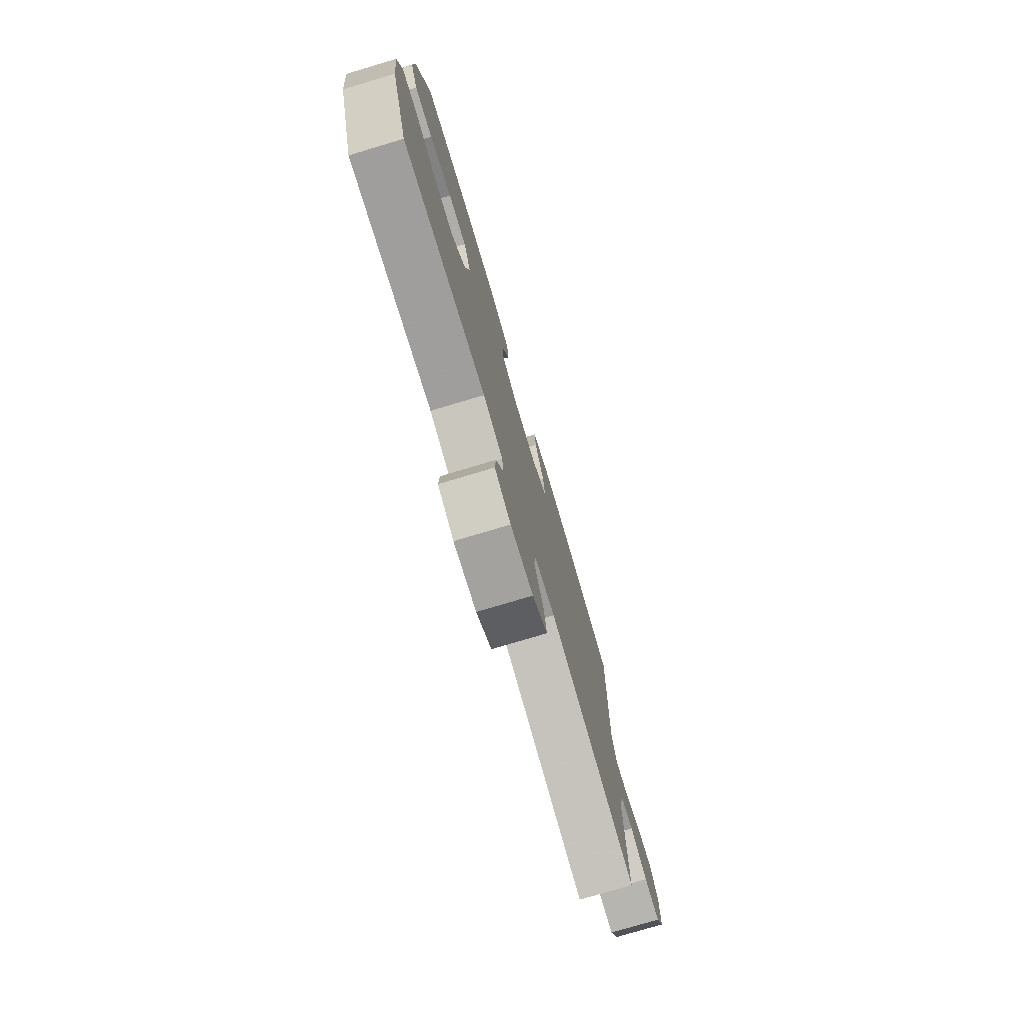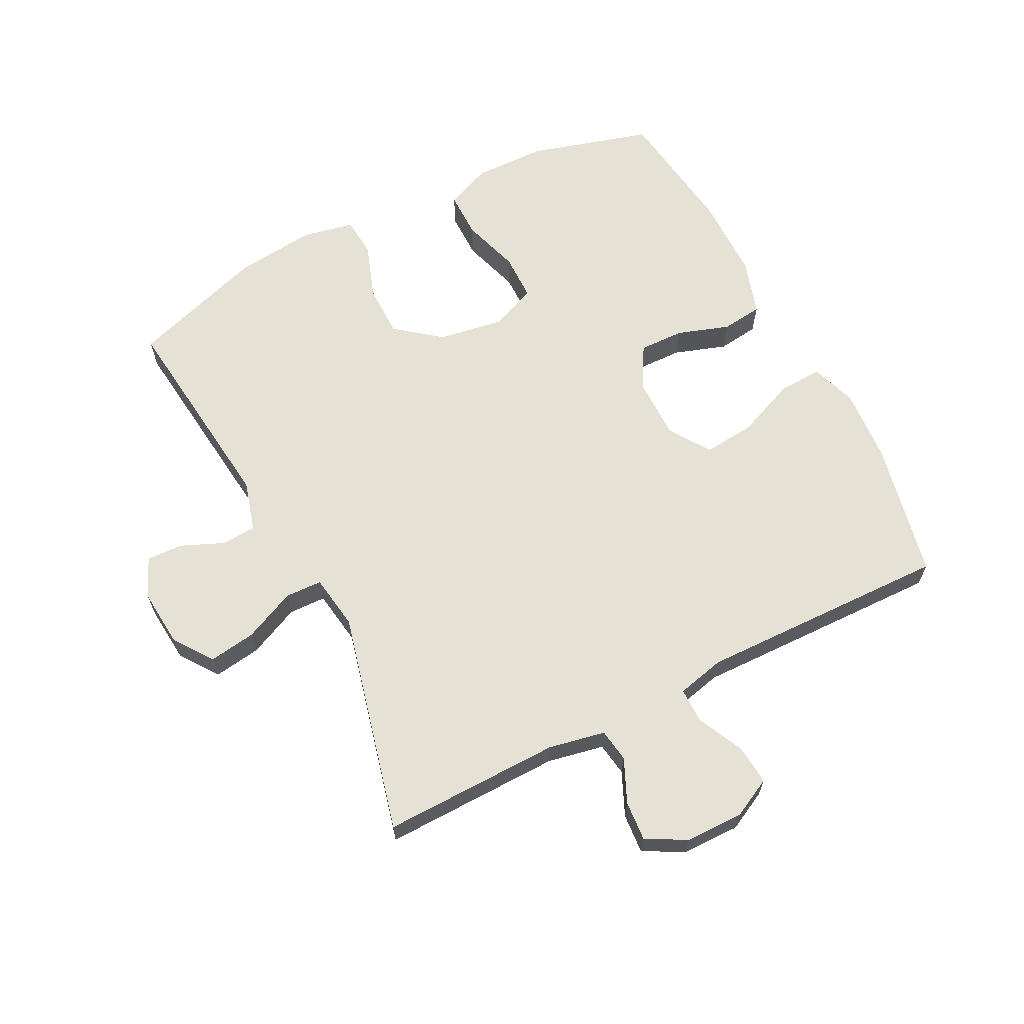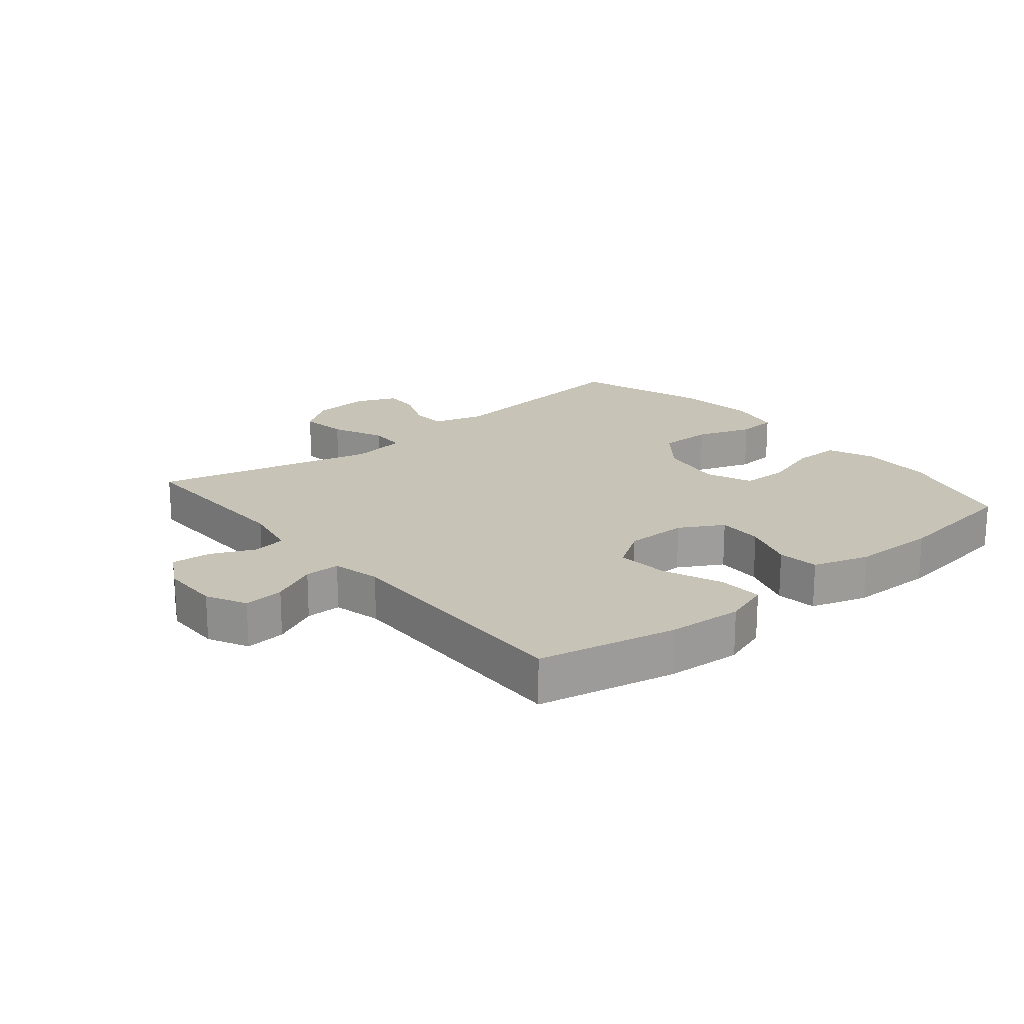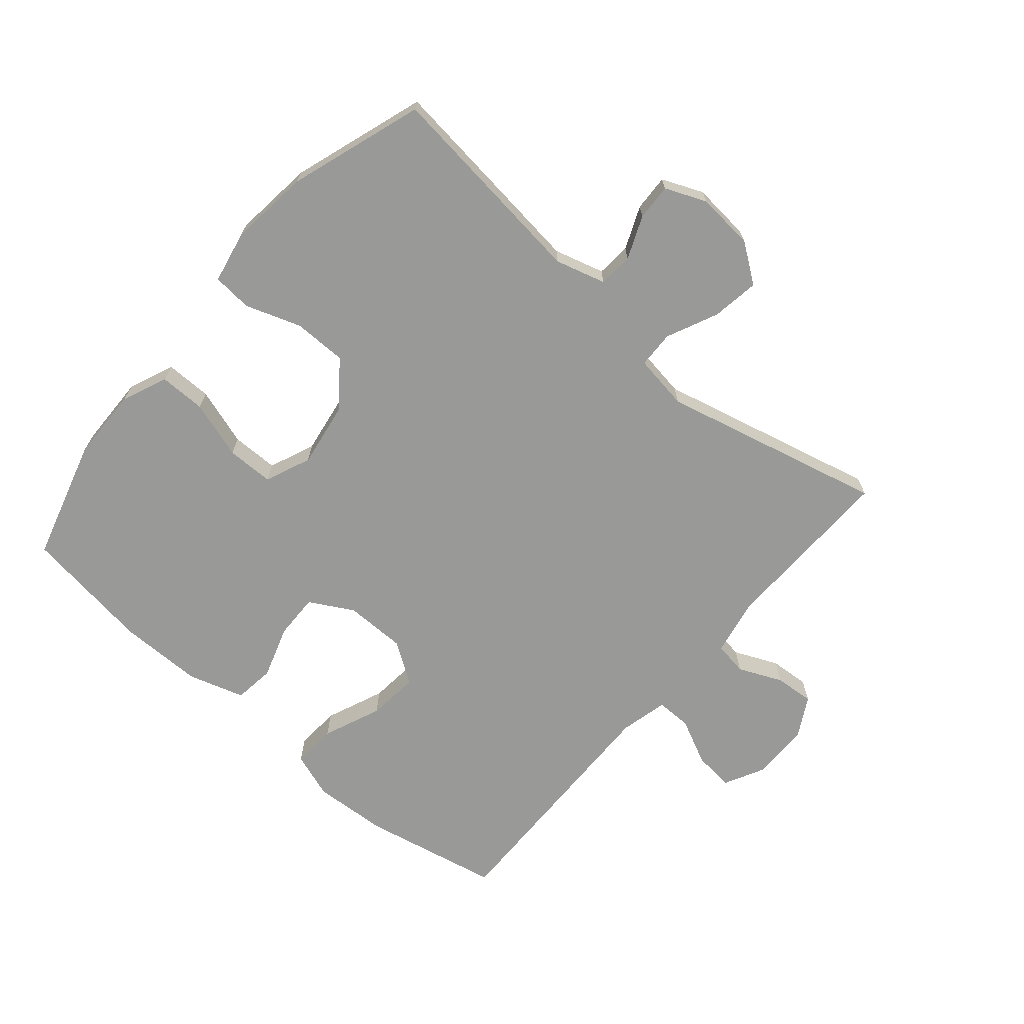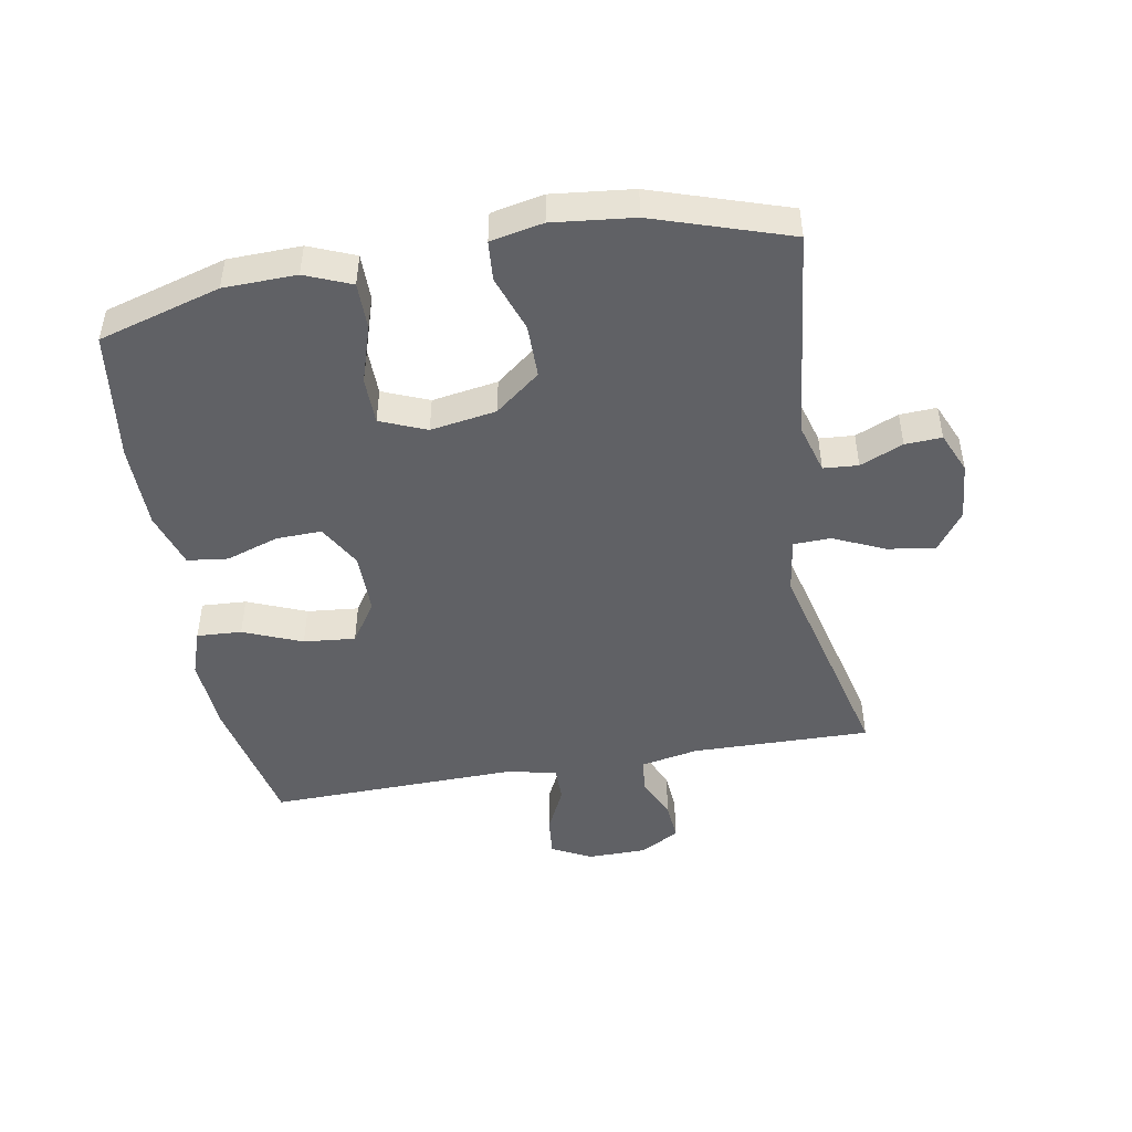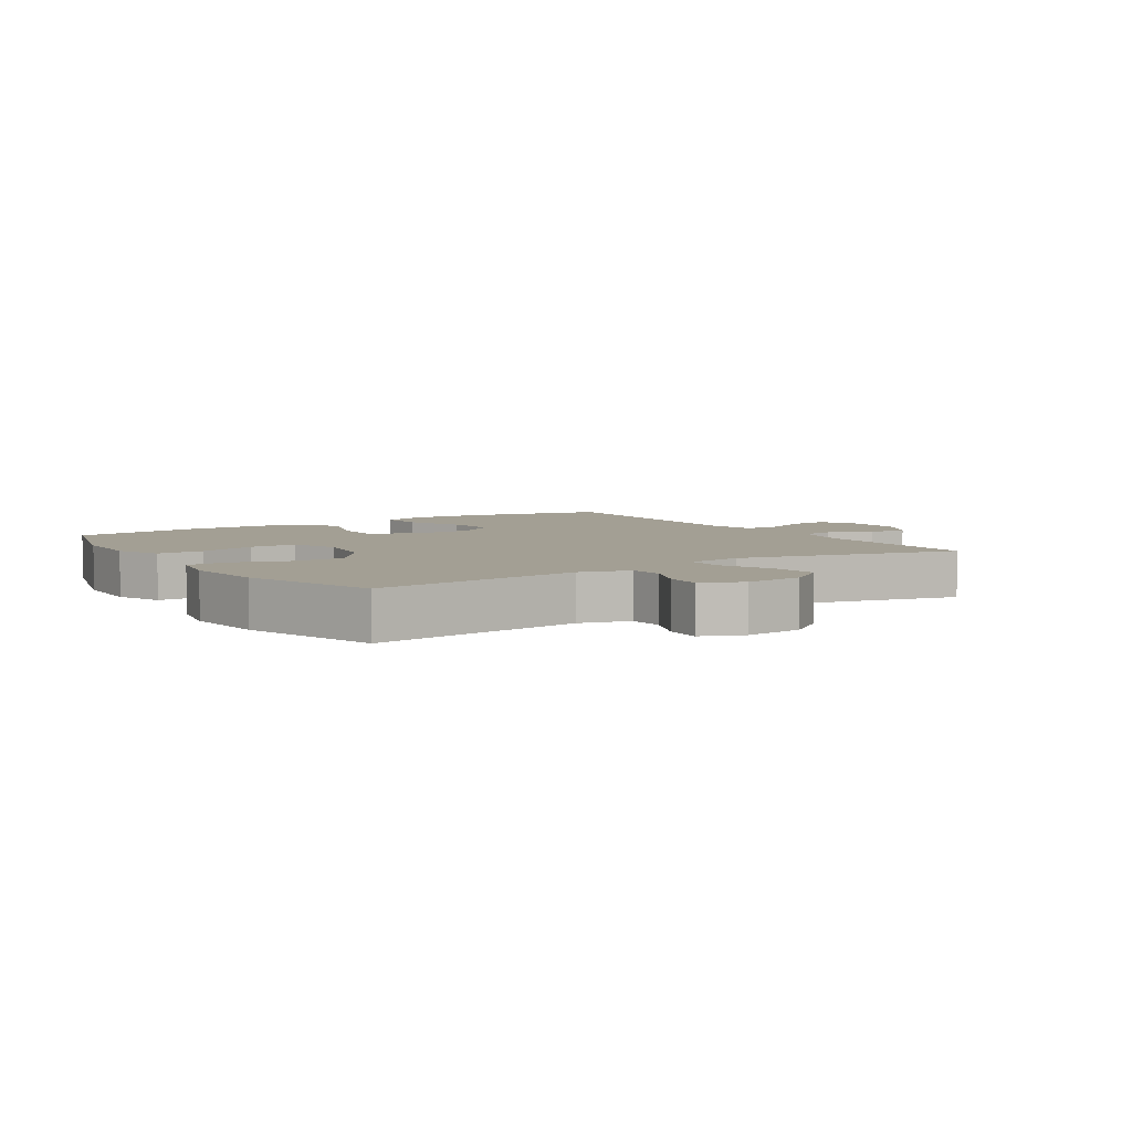
<metadata>
{"format":"obj","ext":"obj","renderer":"f3d","projection":"perspective","resolution":1024,"background":"white","views":[{"elev":-77.1,"azim":106.6,"up":"+Z"},{"elev":64.4,"azim":-117.1,"up":"+Y"},{"elev":19.6,"azim":-39.7,"up":"+Y"},{"elev":-68.8,"azim":139.2,"up":"+Y"},{"elev":-47.4,"azim":100.0,"up":"+Y"},{"elev":5.4,"azim":146.9,"up":"+Y"}]}
</metadata>
<code>
v -0.5 0.07 0.5
v -0.282 0.07 0.546
v -0.163 0.07 0.554
v -0.09 0.07 0.529
v -0.094 0.07 0.458
v -0.132 0.07 0.365
v -0.14 0.07 0.283
v -0.075 0.07 0.24
v 0.023 0.07 0.24
v 0.092 0.07 0.279
v 0.09 0.07 0.351
v 0.062 0.07 0.434
v 0.07 0.07 0.499
v 0.159 0.07 0.527
v 0.293 0.07 0.528
v 0.5 0.07 0.5
v 0.556 0.07 0.307
v 0.559 0.07 0.192
v 0.529 0.07 0.119
v 0.455 0.07 0.119
v 0.363 0.07 0.148
v 0.288 0.07 0.147
v 0.258 0.07 0.074
v 0.275 0.07 -0.03
v 0.331 0.07 -0.101
v 0.416 0.07 -0.101
v 0.504 0.07 -0.07
v 0.567 0.07 -0.075
v 0.584 0.07 -0.158
v 0.57 0.07 -0.286
v 0.5 0.07 -0.5
v 0.165 0.07 -0.462
v 0.085 0.07 -0.485
v 0.081 0.07 -0.54
v 0.11 0.07 -0.608
v 0.113 0.07 -0.666
v 0.048 0.07 -0.694
v -0.044 0.07 -0.686
v -0.105 0.07 -0.642
v -0.094 0.07 -0.567
v -0.057 0.07 -0.485
v -0.059 0.07 -0.426
v -0.147 0.07 -0.413
v -0.5 0.07 -0.5
v -0.495 0.07 -0.216
v -0.513 0.07 -0.126
v -0.566 0.07 -0.118
v -0.635 0.07 -0.149
v -0.698 0.07 -0.154
v -0.733 0.07 -0.091
v -0.734 0.07 0.002
v -0.702 0.07 0.065
v -0.638 0.07 0.059
v -0.565 0.07 0.024
v -0.509 0.07 0.024
v -0.491 0.07 0.1
v -0.5 0 0.5
v -0.282 0 0.546
v -0.163 0 0.554
v -0.09 0 0.529
v -0.094 0 0.458
v -0.132 0 0.365
v -0.14 0 0.283
v -0.075 0 0.24
v 0.023 0 0.24
v 0.092 0 0.279
v 0.09 0 0.351
v 0.062 0 0.434
v 0.07 0 0.499
v 0.159 0 0.527
v 0.293 0 0.528
v 0.5 0 0.5
v 0.556 0 0.307
v 0.559 0 0.192
v 0.529 0 0.119
v 0.455 0 0.119
v 0.363 0 0.148
v 0.288 0 0.147
v 0.258 0 0.074
v 0.275 0 -0.03
v 0.331 0 -0.101
v 0.416 0 -0.101
v 0.504 0 -0.07
v 0.567 0 -0.075
v 0.584 0 -0.158
v 0.57 0 -0.286
v 0.5 0 -0.5
v 0.165 0 -0.462
v 0.085 0 -0.485
v 0.081 0 -0.54
v 0.11 0 -0.608
v 0.113 0 -0.666
v 0.048 0 -0.694
v -0.044 0 -0.686
v -0.105 0 -0.642
v -0.094 0 -0.567
v -0.057 0 -0.485
v -0.059 0 -0.426
v -0.147 0 -0.413
v -0.5 0 -0.5
v -0.495 0 -0.216
v -0.513 0 -0.126
v -0.566 0 -0.118
v -0.635 0 -0.149
v -0.698 0 -0.154
v -0.733 0 -0.091
v -0.734 0 0.002
v -0.702 0 0.065
v -0.638 0 0.059
v -0.565 0 0.024
v -0.509 0 0.024
v -0.491 0 0.1
f 51 52 53 54
f 51 54 55
f 50 51 55
f 47 48 49 50
f 46 47 50 55
f 45 46 55 56
f 43 44 45
f 42 43 45 56
f 38 39 40 41
f 38 41 42
f 37 38 42
f 34 35 36 37
f 33 34 37 42
f 32 33 42 56
f 26 27 28 29
f 25 26 29 30
f 18 19 20 21
f 18 21 22
f 17 18 22
f 16 17 22
f 15 16 22
f 14 15 22 23
f 11 12 13 14
f 10 11 14 23
f 3 4 5 6
f 3 6 7
f 2 3 7
f 1 2 7
f 56 1 7 8
f 25 30 31 32
f 24 25 32 56
f 9 10 23 24
f 8 9 24 56
f 110 109 108 107
f 111 110 107
f 111 107 106
f 106 105 104 103
f 111 106 103 102
f 112 111 102 101
f 101 100 99
f 112 101 99 98
f 97 96 95 94
f 98 97 94
f 98 94 93
f 93 92 91 90
f 98 93 90 89
f 112 98 89 88
f 85 84 83 82
f 86 85 82 81
f 77 76 75 74
f 78 77 74
f 78 74 73
f 78 73 72
f 78 72 71
f 79 78 71 70
f 70 69 68 67
f 79 70 67 66
f 62 61 60 59
f 63 62 59
f 63 59 58
f 63 58 57
f 64 63 57 112
f 88 87 86 81
f 112 88 81 80
f 80 79 66 65
f 112 80 65 64
f 1 57 58 2
f 2 58 59 3
f 3 59 60 4
f 4 60 61 5
f 5 61 62 6
f 6 62 63 7
f 7 63 64 8
f 8 64 65 9
f 9 65 66 10
f 10 66 67 11
f 11 67 68 12
f 12 68 69 13
f 13 69 70 14
f 14 70 71 15
f 15 71 72 16
f 16 72 73 17
f 17 73 74 18
f 18 74 75 19
f 19 75 76 20
f 20 76 77 21
f 21 77 78 22
f 22 78 79 23
f 23 79 80 24
f 24 80 81 25
f 25 81 82 26
f 26 82 83 27
f 27 83 84 28
f 28 84 85 29
f 29 85 86 30
f 30 86 87 31
f 31 87 88 32
f 32 88 89 33
f 33 89 90 34
f 34 90 91 35
f 35 91 92 36
f 36 92 93 37
f 37 93 94 38
f 38 94 95 39
f 39 95 96 40
f 40 96 97 41
f 41 97 98 42
f 42 98 99 43
f 43 99 100 44
f 44 100 101 45
f 45 101 102 46
f 46 102 103 47
f 47 103 104 48
f 48 104 105 49
f 49 105 106 50
f 50 106 107 51
f 51 107 108 52
f 52 108 109 53
f 53 109 110 54
f 54 110 111 55
f 55 111 112 56
f 56 112 57 1

</code>
